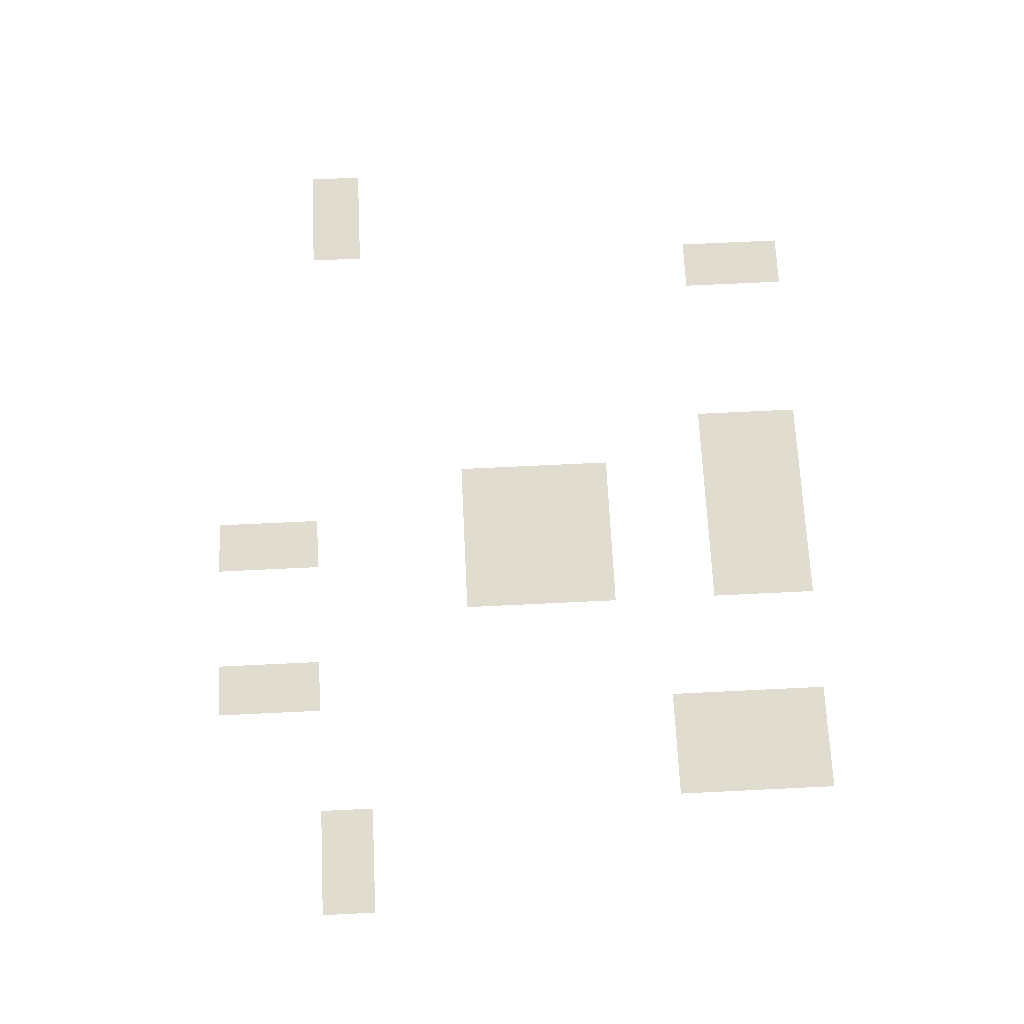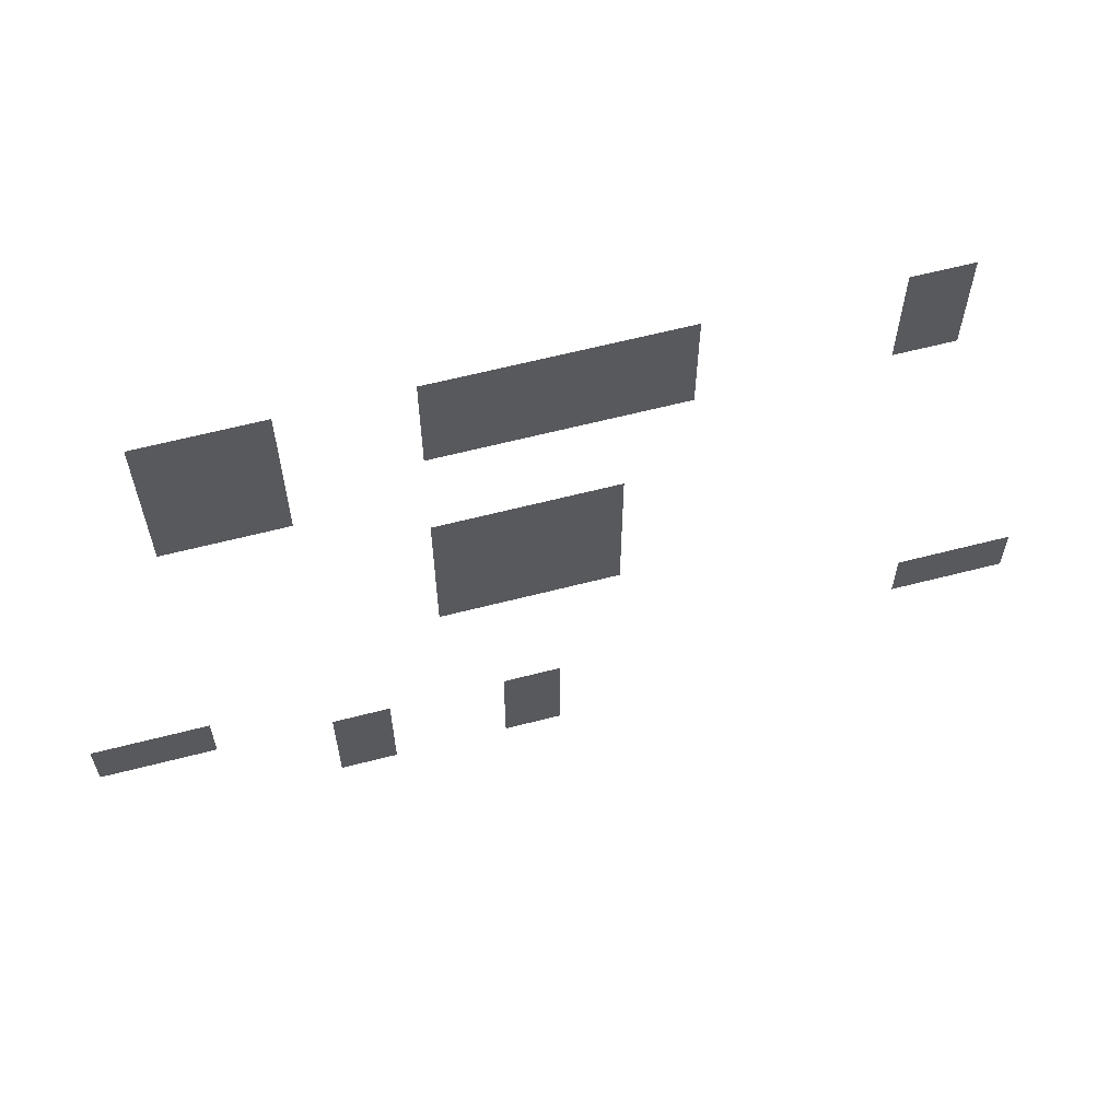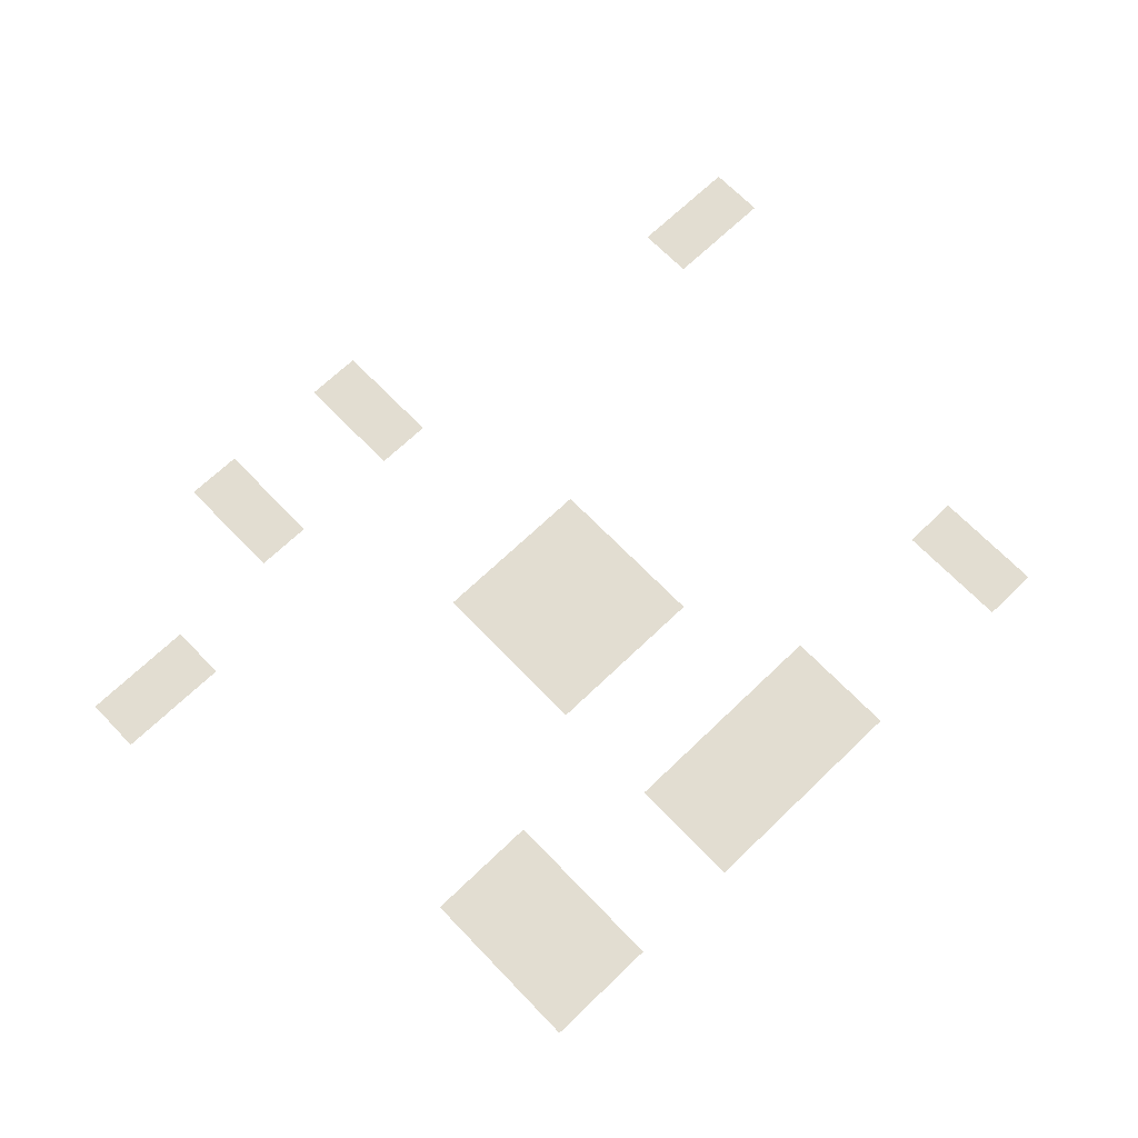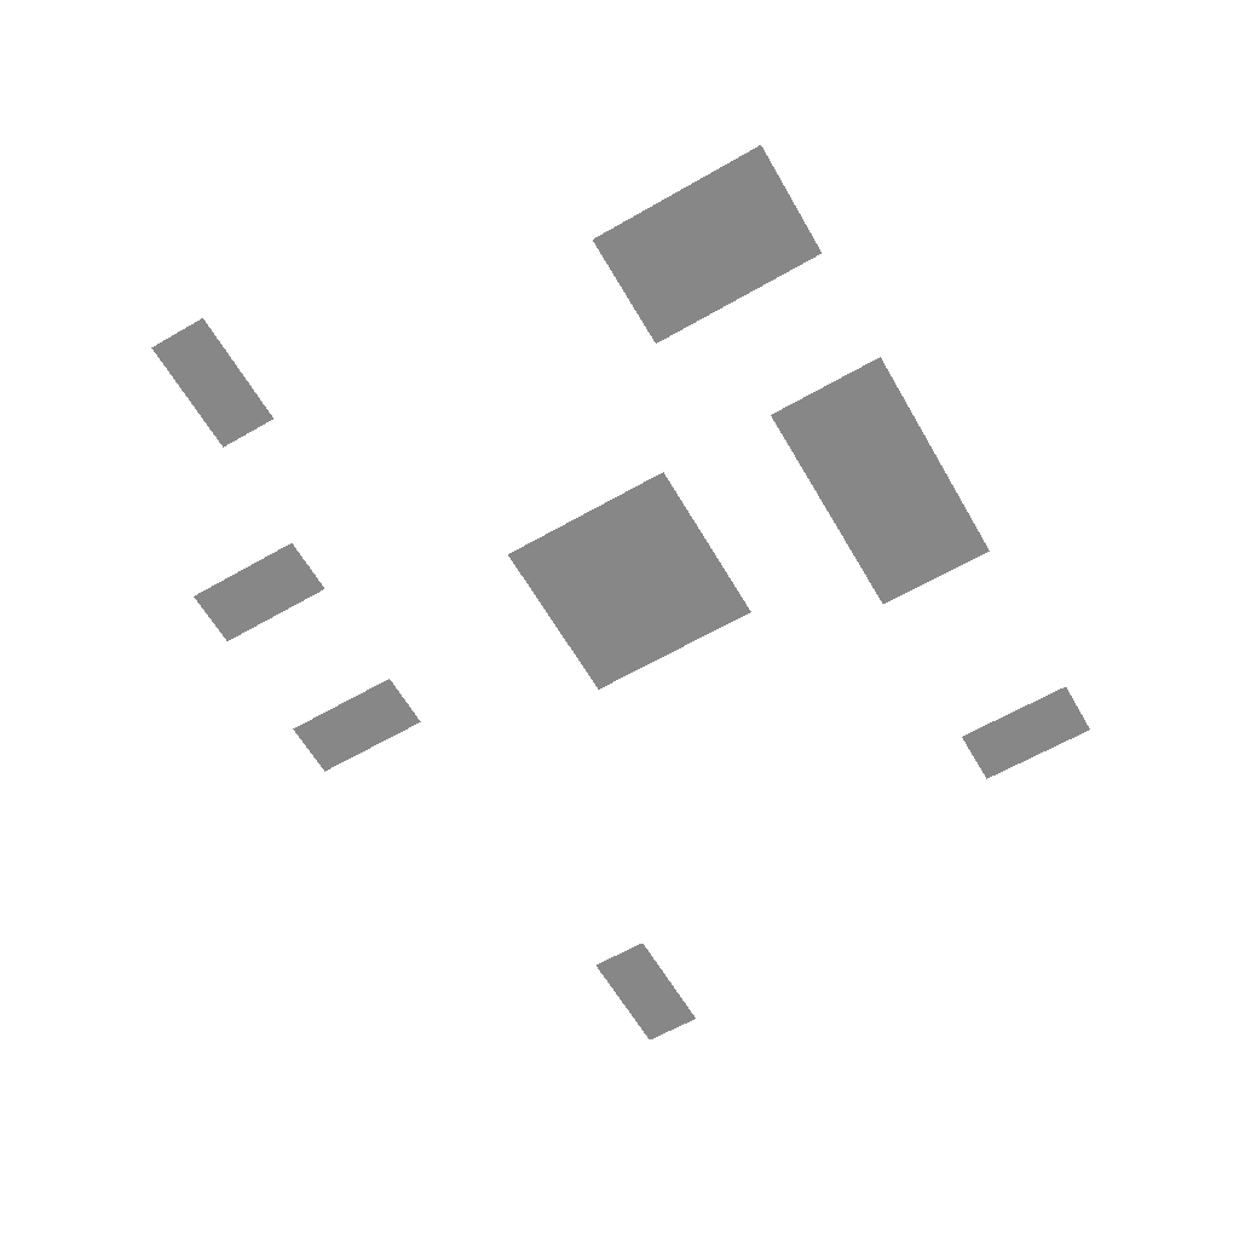
<metadata>
{"format":"obj","ext":"obj","renderer":"f3d","projection":"perspective","resolution":1024,"background":"white","views":[{"elev":69.7,"azim":87.2,"up":"+Z"},{"elev":62.3,"azim":165.3,"up":"+Y"},{"elev":68.4,"azim":136.1,"up":"+Z"},{"elev":-62.4,"azim":120.2,"up":"+Z"}]}
</metadata>
<code>
v -13 -1 0
v -14 -1 0
v -14 0 0
v -13 0 0
v -9 -1 0
v -10 -1 0
v -10 0 0
v -9 0 0
v -8 -1 0
v -9 -1 0
v -9 0 0
v -8 0 0
v -7 -1 0
v -8 -1 0
v -8 0 0
v -7 0 0
v -6 -1 0
v -7 -1 0
v -7 0 0
v -6 0 0
v -3 -1 0
v -4 -1 0
v -4 0 0
v -3 0 0
v -2 -1 0
v -3 -1 0
v -3 0 0
v -2 0 0
v -13 -2 0
v -14 -2 0
v -14 -1 0
v -13 -1 0
v -9 -2 0
v -10 -2 0
v -10 -1 0
v -9 -1 0
v -8 -2 0
v -9 -2 0
v -9 -1 0
v -8 -1 0
v -7 -2 0
v -8 -2 0
v -8 -1 0
v -7 -1 0
v -6 -2 0
v -7 -2 0
v -7 -1 0
v -6 -1 0
v -3 -2 0
v -4 -2 0
v -4 -1 0
v -3 -1 0
v -2 -2 0
v -3 -2 0
v -3 -1 0
v -2 -1 0
v -3 -3 0
v -4 -3 0
v -4 -2 0
v -3 -2 0
v -2 -3 0
v -3 -3 0
v -3 -2 0
v -2 -2 0
v -8 -5 0
v -9 -5 0
v -9 -4 0
v -8 -4 0
v -7 -5 0
v -8 -5 0
v -8 -4 0
v -7 -4 0
v -6 -5 0
v -7 -5 0
v -7 -4 0
v -6 -4 0
v -8 -6 0
v -9 -6 0
v -9 -5 0
v -8 -5 0
v -7 -6 0
v -8 -6 0
v -8 -5 0
v -7 -5 0
v -6 -6 0
v -7 -6 0
v -7 -5 0
v -6 -5 0
v -8 -7 0
v -9 -7 0
v -9 -6 0
v -8 -6 0
v -7 -7 0
v -8 -7 0
v -8 -6 0
v -7 -6 0
v -6 -7 0
v -7 -7 0
v -7 -6 0
v -6 -6 0
v -15 -10 0
v -16 -10 0
v -16 -9 0
v -15 -9 0
v -14 -10 0
v -15 -10 0
v -15 -9 0
v -14 -9 0
v -1 -10 0
v -2 -10 0
v -2 -9 0
v -1 -9 0
v 0 -10 0
v -1 -10 0
v -1 -9 0
v 0 -9 0
v -7 -11 0
v -8 -11 0
v -8 -10 0
v -7 -10 0
v -4 -11 0
v -5 -11 0
v -5 -10 0
v -4 -10 0
v -7 -12 0
v -8 -12 0
v -8 -11 0
v -7 -11 0
v -4 -12 0
v -5 -12 0
v -5 -11 0
v -4 -11 0
g PlayerHouse_mesh_0004
f 1 2 3 4
f 5 6 7 8
f 9 10 11 12
f 13 14 15 16
f 17 18 19 20
f 21 22 23 24
f 25 26 27 28
f 29 30 31 32
f 33 34 35 36
f 37 38 39 40
f 41 42 43 44
f 45 46 47 48
f 49 50 51 52
f 53 54 55 56
f 57 58 59 60
f 61 62 63 64
f 65 66 67 68
f 69 70 71 72
f 73 74 75 76
f 77 78 79 80
f 81 82 83 84
f 85 86 87 88
f 89 90 91 92
f 93 94 95 96
f 97 98 99 100
f 101 102 103 104
f 105 106 107 108
f 109 110 111 112
f 113 114 115 116
f 117 118 119 120
f 121 122 123 124
f 125 126 127 128
f 129 130 131 132

</code>
